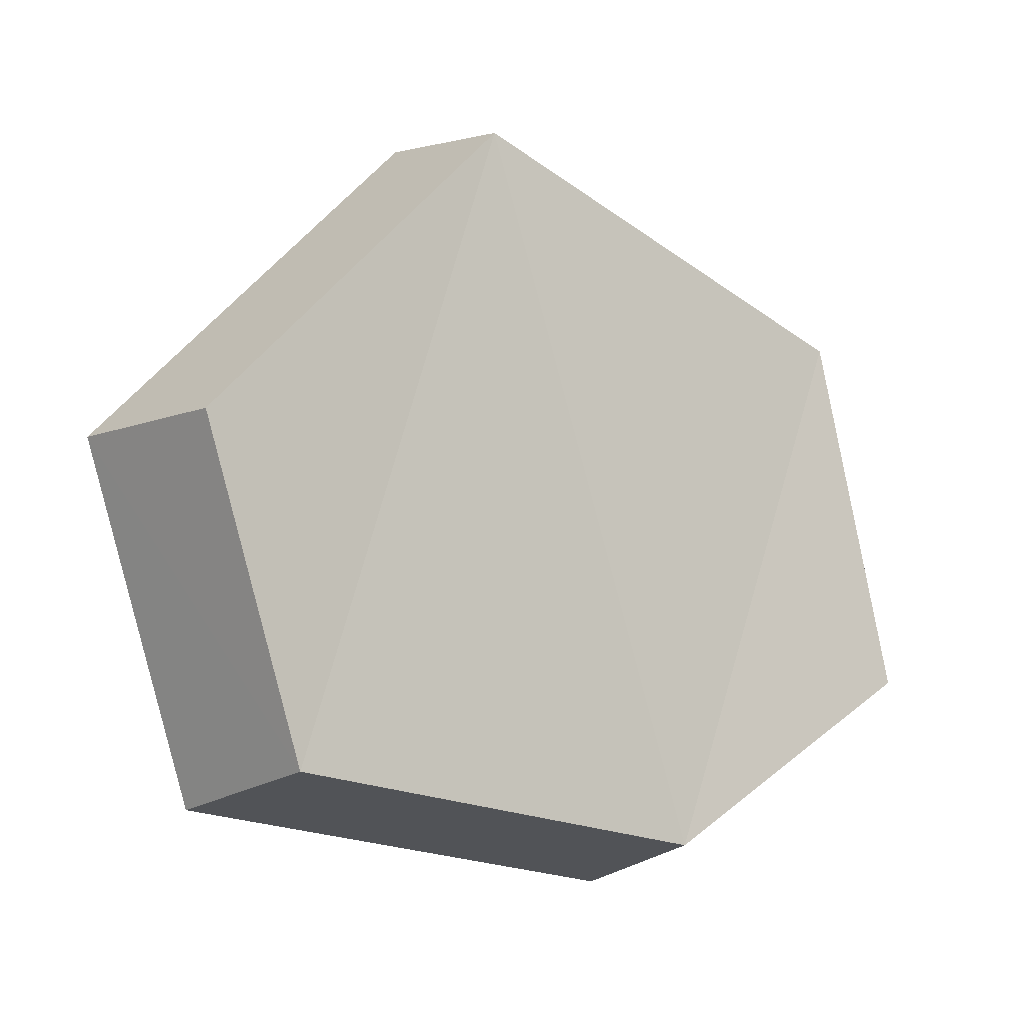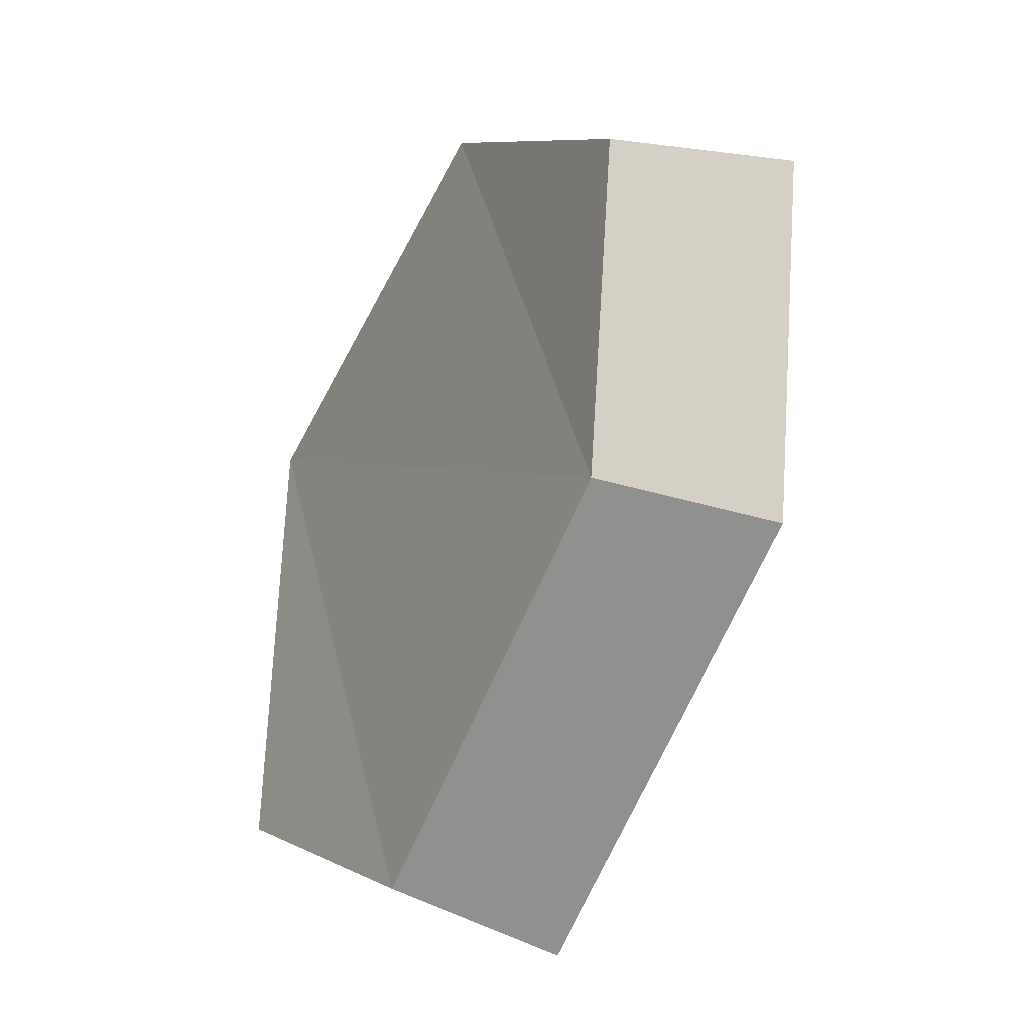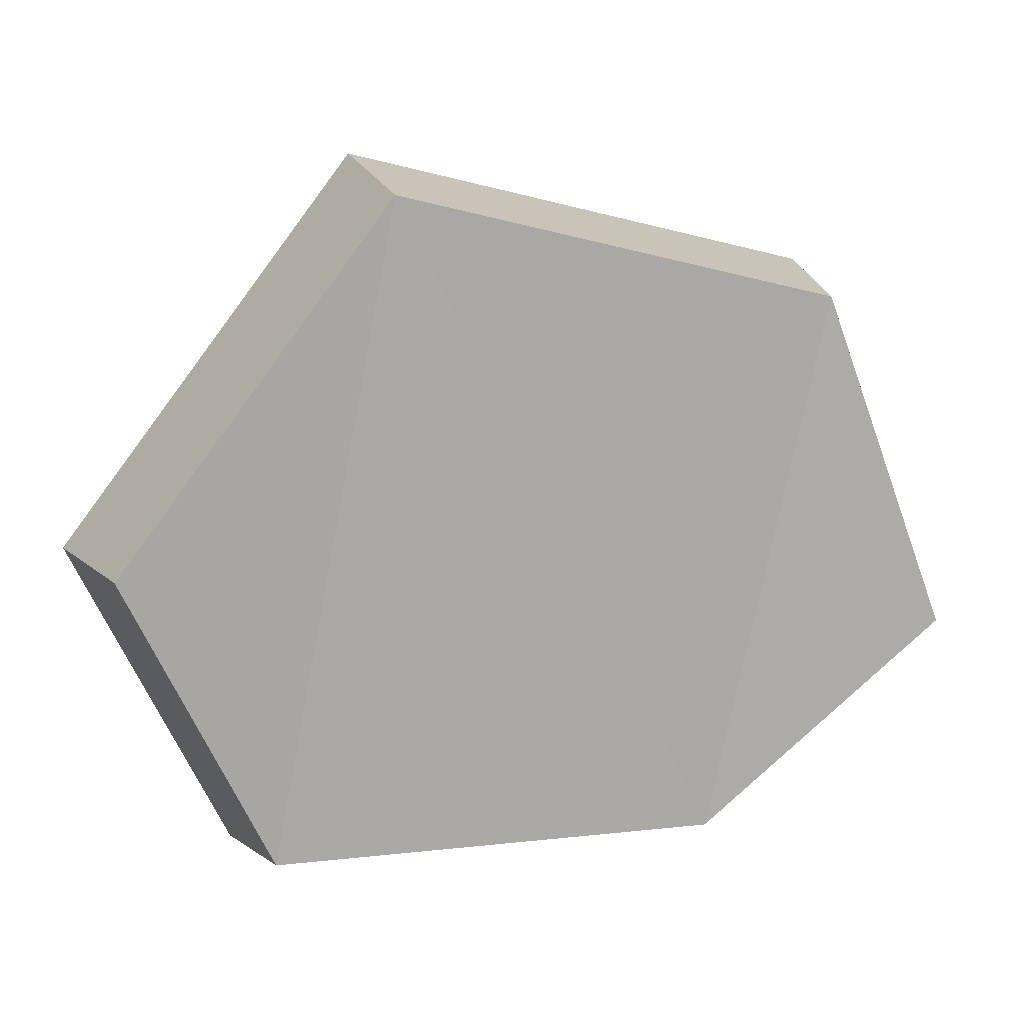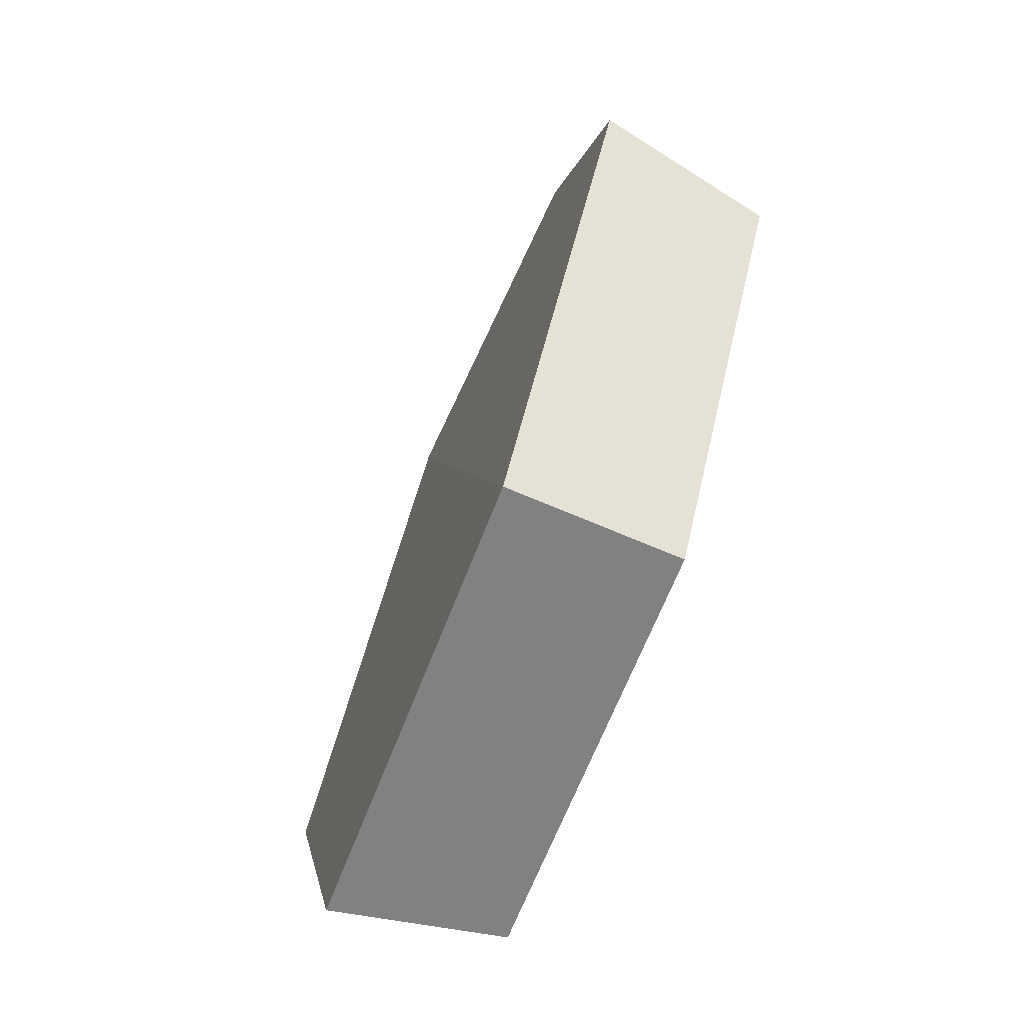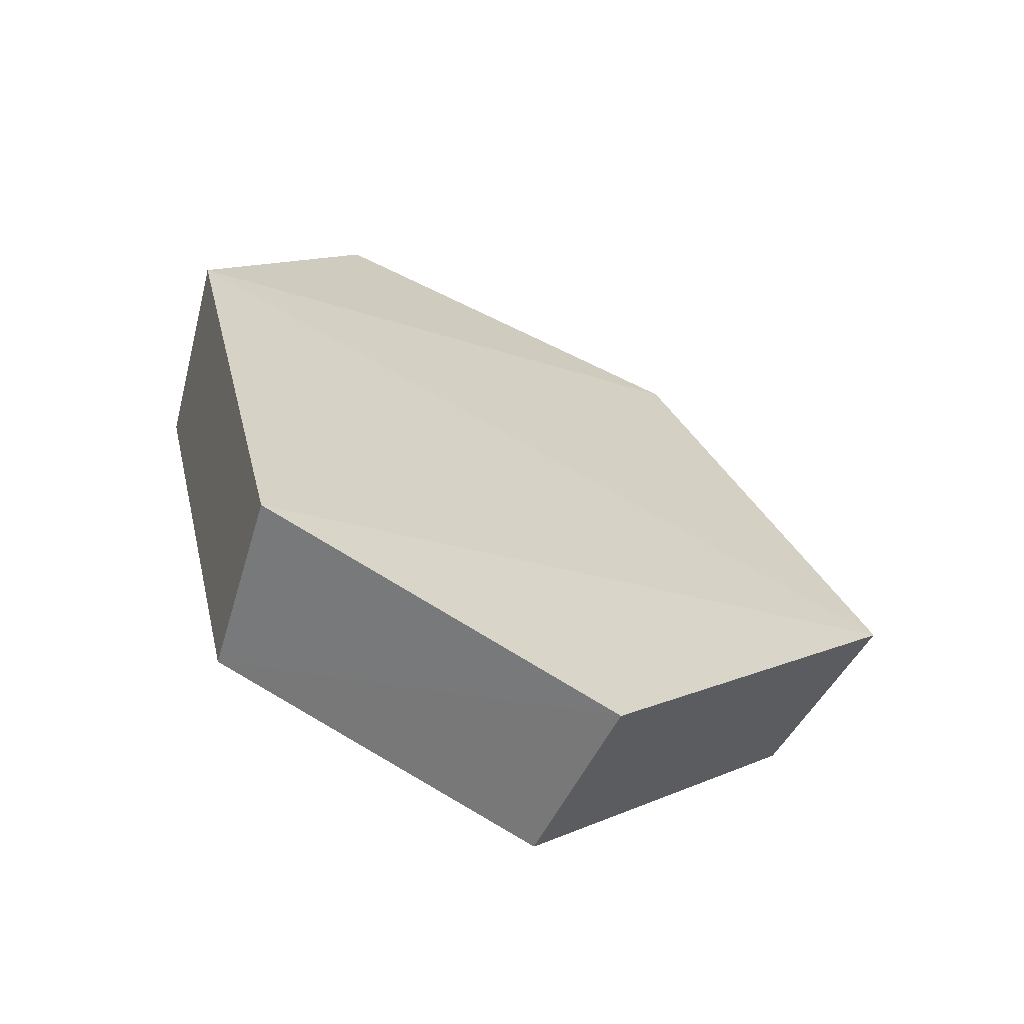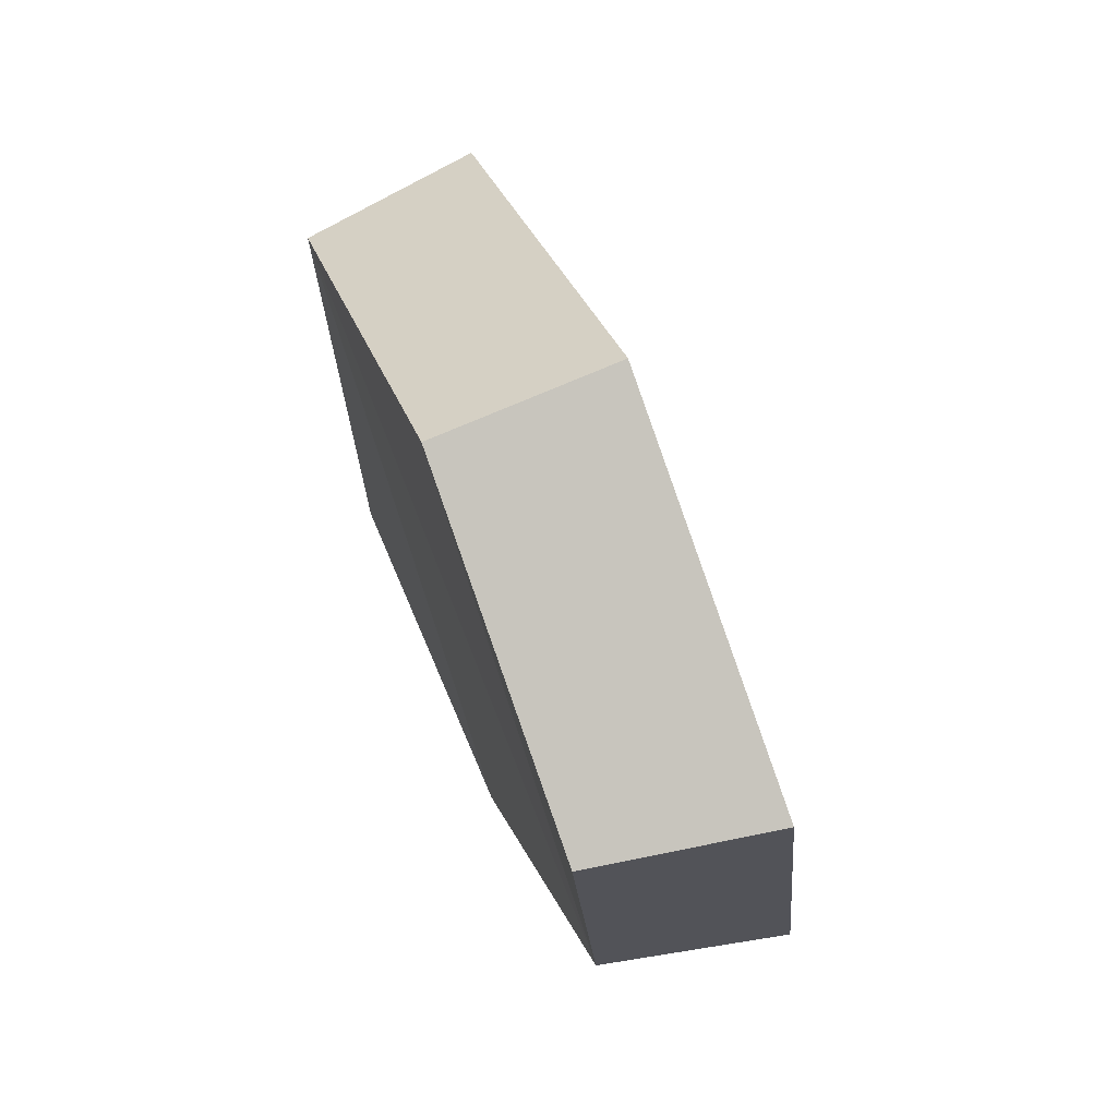
<metadata>
{"format":"obj","ext":"obj","renderer":"f3d","projection":"perspective","resolution":1024,"background":"white","views":[{"elev":-29.2,"azim":-5.2,"up":"+Z"},{"elev":-63.8,"azim":96.9,"up":"+Z"},{"elev":-3.5,"azim":15.3,"up":"+Z"},{"elev":59.1,"azim":-43.9,"up":"+Z"},{"elev":0.0,"azim":-108.6,"up":"+Y"},{"elev":19.2,"azim":107.1,"up":"+Z"}]}
</metadata>
<code>
g object_1
v 0.8468 -0.2197 0.1481
v 0.8552 -0.2408 0.1391
v 0.8669 -0.2199 0.09547
v 0.8596 -0.197 0.1007
v 0.8596 -0.197 0.1007
v 0.8669 -0.2199 0.09547
v 0.8347 -0.2265 0.0665
v 0.8245 -0.2041 0.06919
v 0.8245 -0.2041 0.06919
v 0.8347 -0.2265 0.0665
v 0.7819 -0.2579 0.06216
v 0.7672 -0.2382 0.06448
v 0.7672 -0.2382 0.06448
v 0.7819 -0.2579 0.06216
v 0.7685 -0.2811 0.09967
v 0.7526 -0.2635 0.1052
v 0.7526 -0.2635 0.1052
v 0.7685 -0.2811 0.09967
v 0.8041 -0.2749 0.1492
v 0.7913 -0.2567 0.1591
v 0.7913 -0.2567 0.1591
v 0.8041 -0.2749 0.1492
v 0.8552 -0.2408 0.1391
v 0.8468 -0.2197 0.1481
v 0.7526 -0.2635 0.1052
v 0.7913 -0.2567 0.1591
v 0.8245 -0.2041 0.06919
v 0.7672 -0.2382 0.06448
v 0.8245 -0.2041 0.06919
v 0.7913 -0.2567 0.1591
v 0.8468 -0.2197 0.1481
v 0.8596 -0.197 0.1007
v 0.7685 -0.2811 0.09967
v 0.7819 -0.2579 0.06216
v 0.8347 -0.2265 0.0665
v 0.8041 -0.2749 0.1492
v 0.8347 -0.2265 0.0665
v 0.8669 -0.2199 0.09547
v 0.8552 -0.2408 0.1391
v 0.8041 -0.2749 0.1492
f 1 2 3
f 5 6 7
f 9 10 12
f 13 14 16
f 17 18 20
f 21 22 23
f 25 26 28
f 29 30 31
f 33 34 36
f 37 38 39
f 1 3 4
f 5 7 8
f 10 11 12
f 14 15 16
f 18 19 20
f 21 23 24
f 26 27 28
f 29 31 32
f 34 35 36
f 37 39 40

</code>
